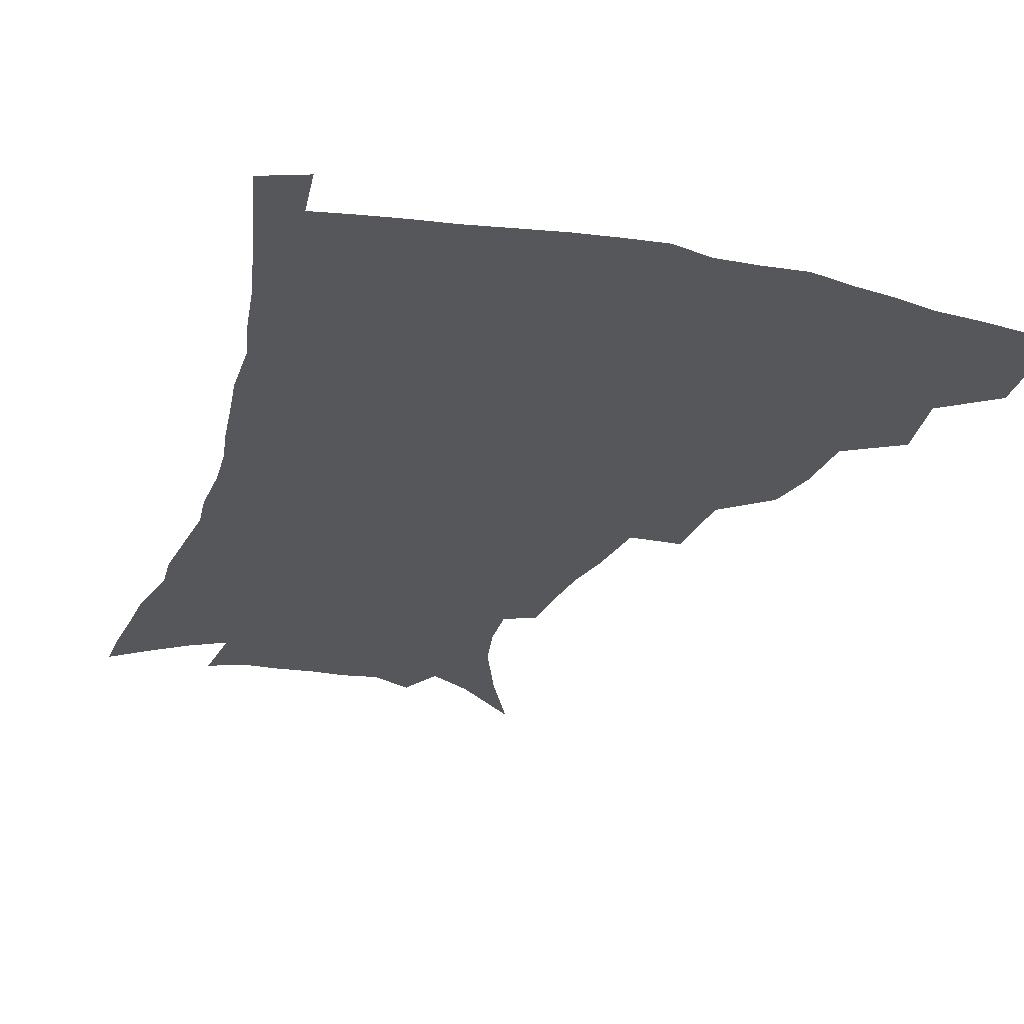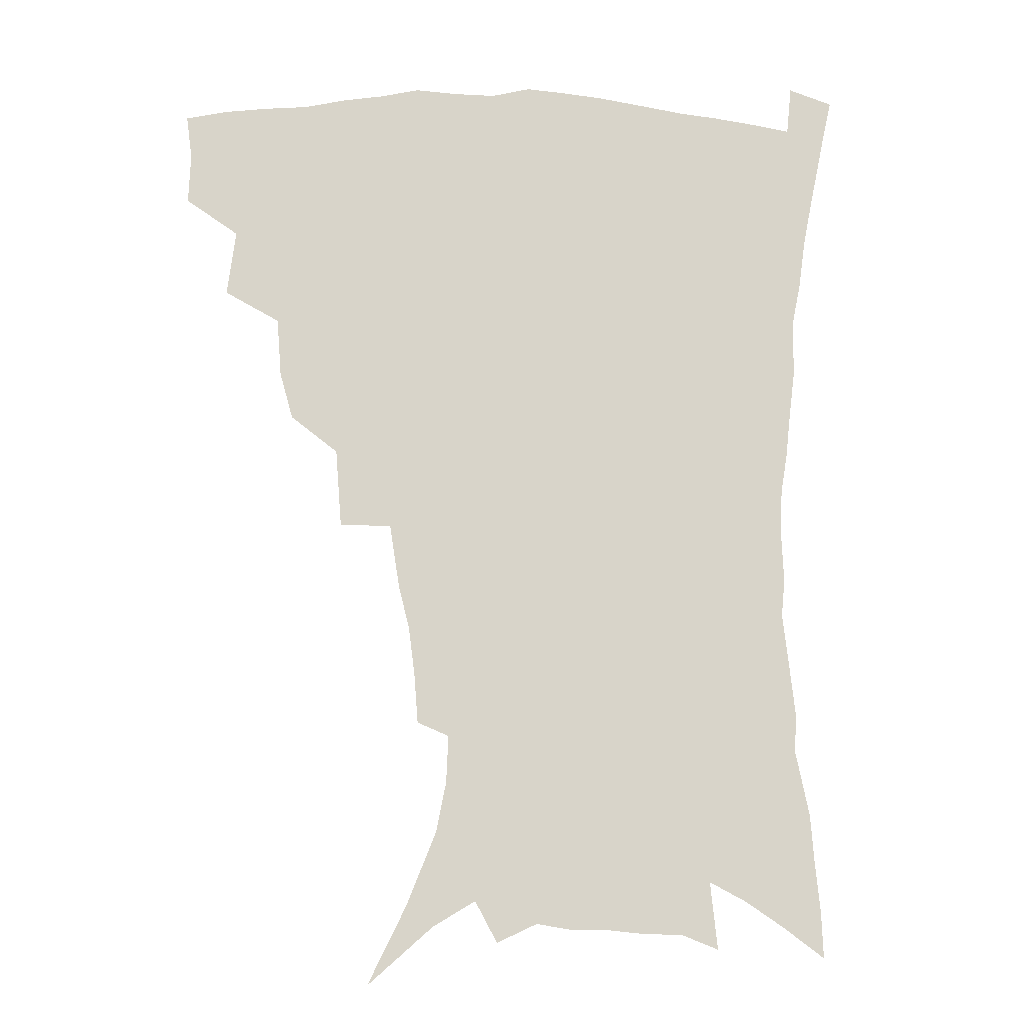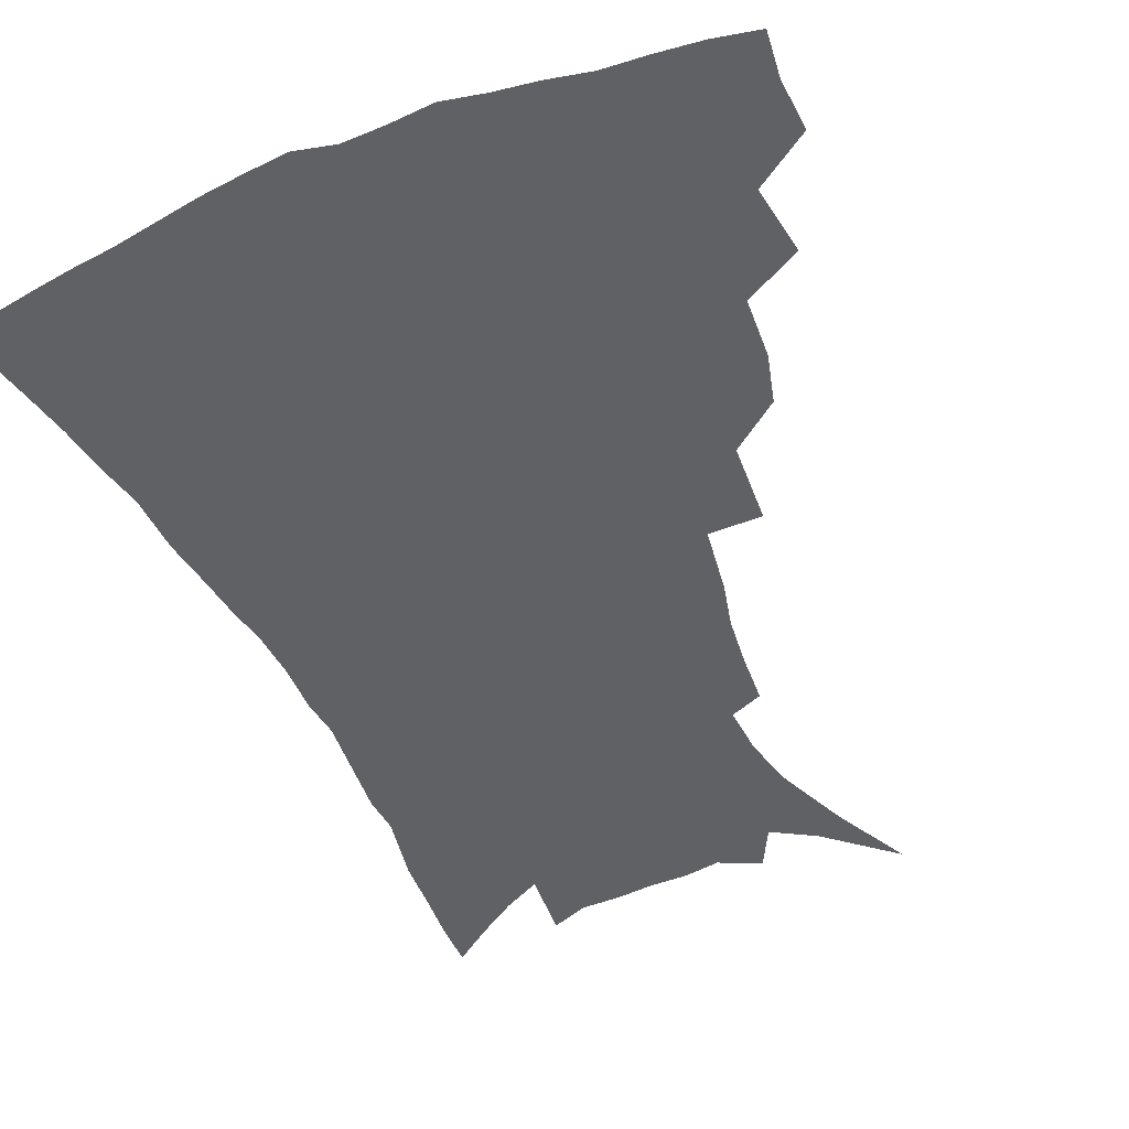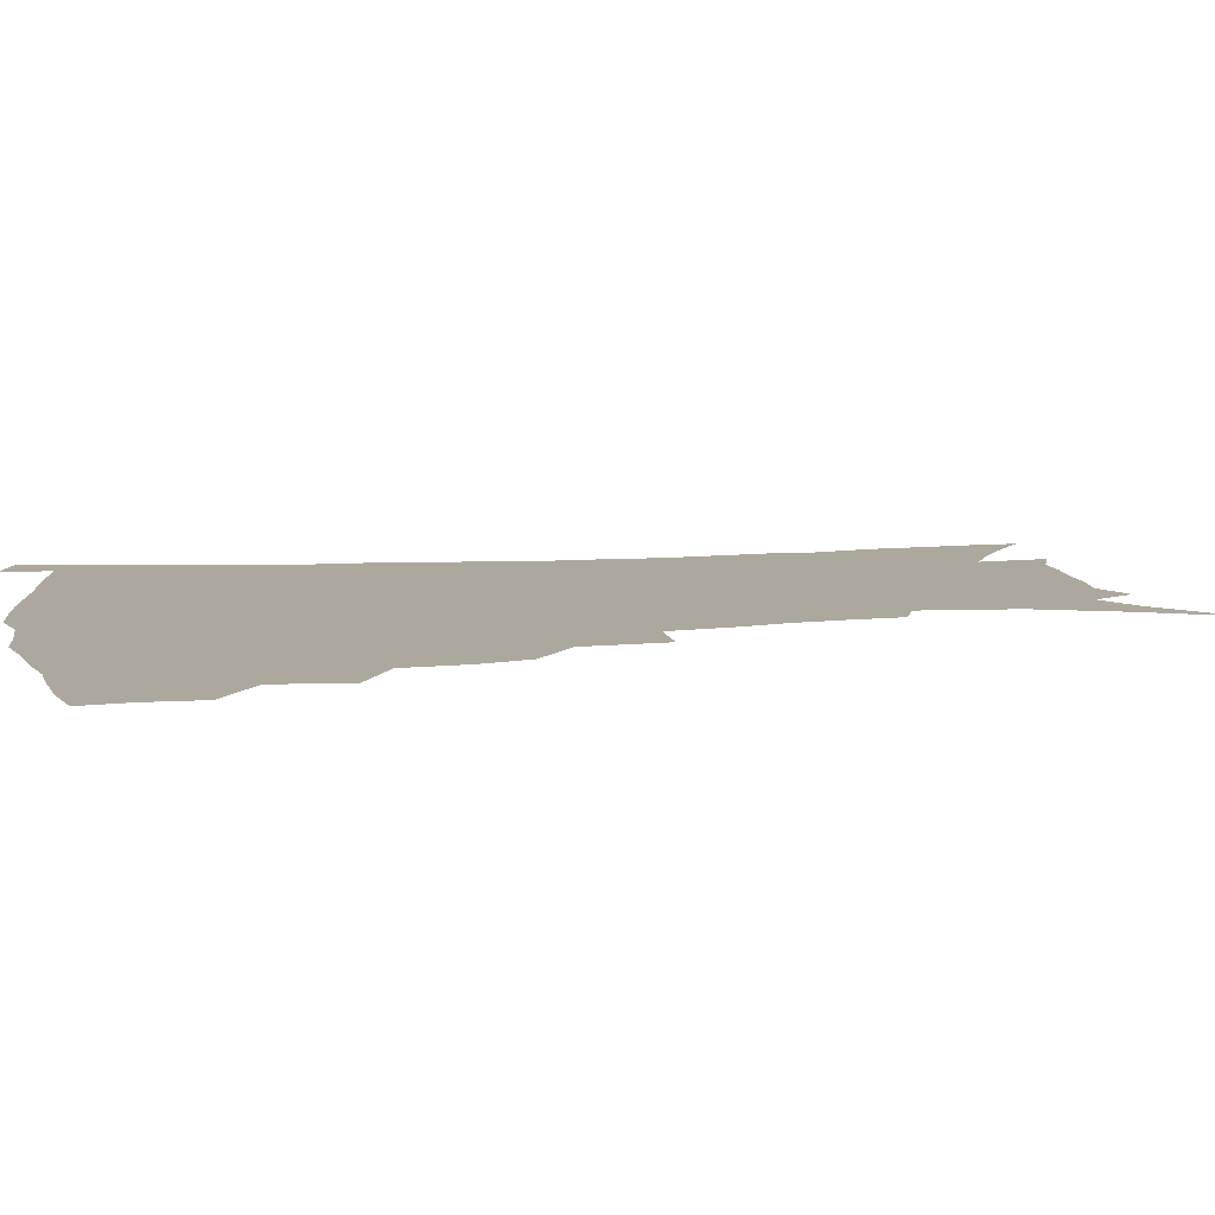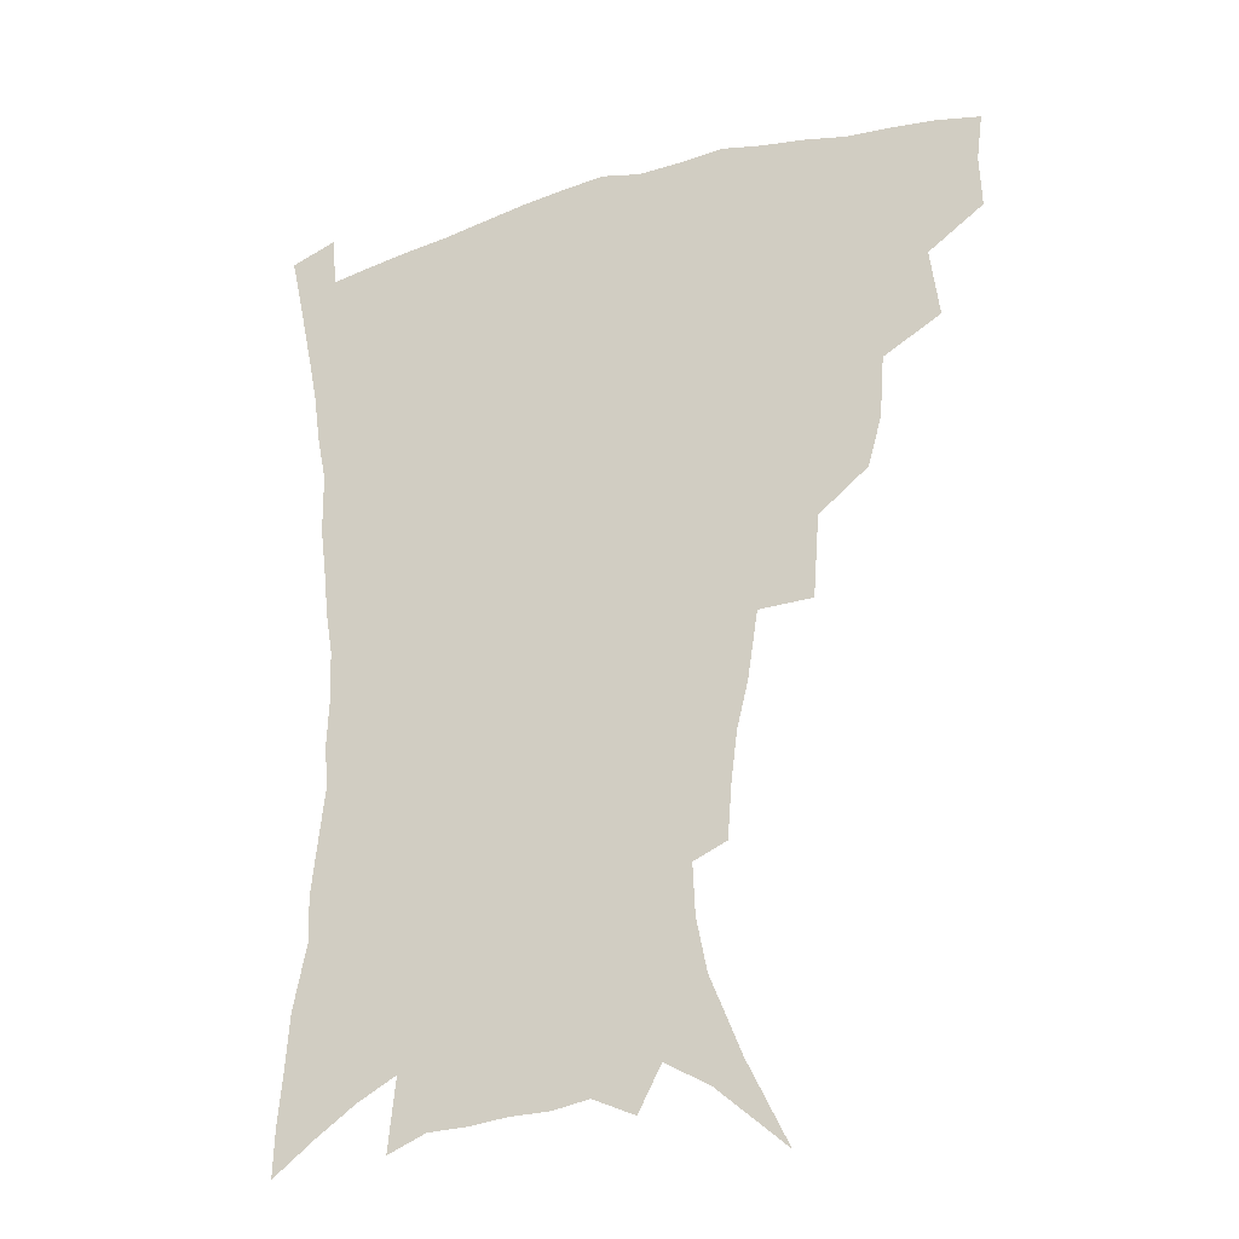
<metadata>
{"format":"obj","ext":"obj","renderer":"f3d","projection":"perspective","resolution":1024,"background":"white","views":[{"elev":-27.3,"azim":162.6,"up":"+Z"},{"elev":-13.7,"azim":-3.7,"up":"+Y"},{"elev":-46.7,"azim":-156.2,"up":"+Z"},{"elev":8.7,"azim":-101.4,"up":"+Z"},{"elev":-27.5,"azim":-156.4,"up":"+Y"}]}
</metadata>
<code>
v 439.3 395.8 0
v 440 414 0
v 437.9 429.8 0
v 455.2 359 0
v 458.2 382.8 0
v 456.3 399.1 0
v 455.9 415.8 0
v 453 433 0
v 481.1 310.2 0
v 476.4 327 0
v 474.8 348.1 0
v 476.1 370.6 0
v 474.5 386.8 0
v 472.8 402.4 0
v 471 417.7 0
v 468.3 434.7 0
v 500.2 268.9 0
v 498 297 0
v 495.9 321.3 0
v 493.7 339.2 0
v 493 358.5 0
v 491.5 374.5 0
v 489.9 389.8 0
v 488.1 404.6 0
v 485.9 419.6 0
v 483.7 435.9 0
v 529.5 195.1 0
v 528.2 212.5 0
v 526 230 0
v 522.1 245.5 0
v 518.6 268.6 0
v 514.4 288.9 0
v 511.7 308.8 0
v 508.8 324.9 0
v 507.5 342.9 0
v 507.2 361.7 0
v 506.2 377.4 0
v 504.5 392.1 0
v 502.8 406.5 0
v 500.9 420.9 0
v 498.2 439.1 0
v 512.5 101 0
v 526.1 128.9 0
v 536.6 155.3 0
v 540.1 173.2 0
v 540.8 190.2 0
v 540.2 210.5 0
v 538.4 227.2 0
v 535.7 243.8 0
v 532.6 261.7 0
v 529.7 280.7 0
v 527.3 300 0
v 526.1 319.3 0
v 524.8 335.4 0
v 522.6 349.6 0
v 522.1 366.2 0
v 520.6 380.1 0
v 518.8 394.1 0
v 517 408.4 0
v 515.1 423 0
v 512.7 441.2 0
v 535.7 121.7 0
v 544.2 144.8 0
v 549.9 166.8 0
v 551.2 184.5 0
v 550.6 200.6 0
v 550.4 222.5 0
v 547.9 236.6 0
v 545.5 252.7 0
v 543.3 270.7 0
v 540.8 286.5 0
v 539.4 306.2 0
v 538.2 321.6 0
v 537.5 339 0
v 536.3 353.5 0
v 535.5 368 0
v 535.2 382.5 0
v 532.9 395.9 0
v 531.6 409.9 0
v 529.5 425.4 0
v 527 444.2 0
v 550.8 130.7 0
v 559.2 157.7 0
v 561.6 177.3 0
v 561.2 192.3 0
v 560.9 211.6 0
v 559.9 230.1 0
v 557.9 244.7 0
v 556.2 262 0
v 554 275.8 0
v 552.3 292.4 0
v 550.8 307.7 0
v 550.6 326.2 0
v 550.2 341.9 0
v 549.3 355.7 0
v 548.6 369.4 0
v 548.4 383.8 0
v 547.3 396.9 0
v 546.4 410.3 0
v 544.4 425.5 0
v 542.1 443.1 0
v 558.7 116 0
v 566.4 142.2 0
v 570 162.8 0
v 571.5 182.8 0
v 571.2 199.5 0
v 570.4 217 0
v 569.2 233.6 0
v 567.7 249 0
v 566.3 265.3 0
v 565 281.1 0
v 563.7 296.4 0
v 563.5 314.9 0
v 562.3 327.9 0
v 562.8 345 0
v 562 357.6 0
v 562.2 371.9 0
v 561.5 384.7 0
v 560.5 397.8 0
v 559.9 411.2 0
v 558.7 425.5 0
v 556.6 442.7 0
v 573 122.8 0
v 578.3 146.5 0
v 580.8 168 0
v 581 184.2 0
v 580.7 201.9 0
v 579.8 221.4 0
v 579 239.7 0
v 577.5 252.5 0
v 576.7 268.8 0
v 575.7 283.4 0
v 574.9 298.6 0
v 574.8 316.9 0
v 574.8 332.2 0
v 574.6 345.6 0
v 574.5 358.9 0
v 575 373.3 0
v 574.4 385.5 0
v 574.4 398.5 0
v 573.5 412 0
v 572.5 426.4 0
v 570.4 446 0
v 585.5 120.7 0
v 589.6 148.7 0
v 590.7 168.6 0
v 590.9 186.8 0
v 590.4 205.4 0
v 589.7 219.1 0
v 587.8 243.6 0
v 587.7 256.1 0
v 587.3 270.2 0
v 586.5 286.1 0
v 586 301.1 0
v 586 317.9 0
v 586.2 333 0
v 586.6 346.2 0
v 586.7 359 0
v 587.2 373.1 0
v 587.5 385.8 0
v 587.6 398.7 0
v 587.6 411.8 0
v 586.4 427.3 0
v 584.9 444.6 0
v 598.9 120.6 0
v 600.6 148.3 0
v 600.9 168.7 0
v 600.7 188.4 0
v 600.1 206 0
v 599.7 219.8 0
v 599.1 236.1 0
v 598.2 251.9 0
v 597.3 271 0
v 597 287.3 0
v 596.9 302.1 0
v 597.1 318.1 0
v 597.6 331.3 0
v 598.3 346.7 0
v 599 359.6 0
v 599.8 373 0
v 600.6 385.7 0
v 600.9 398.5 0
v 601.1 412 0
v 600.6 426.8 0
v 599.6 442.8 0
v 612.2 119.3 0
v 611.7 147.3 0
v 611.4 166.1 0
v 610.7 186.6 0
v 610 204.4 0
v 609.4 222.6 0
v 608.8 239 0
v 608 256.7 0
v 607.7 270.4 0
v 607.4 287 0
v 607.7 301.7 0
v 608.2 316.2 0
v 608.9 331.7 0
v 609.8 345.2 0
v 610.9 359.5 0
v 612.1 372.6 0
v 613.3 385.1 0
v 614.7 397.8 0
v 615.7 410.5 0
v 615.5 424.8 0
v 615 440.1 0
v 625.2 119.1 0
v 623.6 142.4 0
v 622 165 0
v 621.2 183.1 0
v 620 202.7 0
v 619 222 0
v 618.4 238.3 0
v 618.1 253.7 0
v 617.8 269.6 0
v 618.1 283.6 0
v 618.3 299.2 0
v 619.3 312.9 0
v 619.6 331.4 0
v 621.2 343.9 0
v 622.4 358.6 0
v 624.1 370.7 0
v 625.8 383.8 0
v 627.4 396.6 0
v 628.9 409.5 0
v 630.1 422.7 0
v 630.3 437.4 0
v 638.3 113.9 0
v 635.9 137.9 0
v 634 158.1 0
v 631.7 180.4 0
v 630.3 199.3 0
v 629 218.5 0
v 628.8 233.7 0
v 629.4 246.8 0
v 627.8 267.1 0
v 628.5 280.7 0
v 628.9 296 0
v 630.9 307.6 0
v 631.3 325.2 0
v 632.8 339.4 0
v 633.7 356 0
v 636.1 368.2 0
v 638.1 383.4 0
v 640 395.2 0
v 641.9 407.9 0
v 643.7 421 0
v 644.5 435.7 0
v 649 130.9 0
v 645.4 154 0
v 643.5 173.2 0
v 641.7 192.6 0
v 640 211.7 0
v 639 229 0
v 639.3 243.6 0
v 639.4 259.1 0
v 639.3 275.4 0
v 640.4 289.3 0
v 641.1 305.9 0
v 642.4 320.6 0
v 644.9 333.4 0
v 646.2 349.3 0
v 648.2 364.3 0
v 649.8 380.4 0
v 652.4 393.3 0
v 654.9 406 0
v 657.1 419.3 0
v 658.7 433.4 0
v 662.6 121.5 0
v 659.6 142.7 0
v 656.7 163.5 0
v 654.8 182.2 0
v 652.7 201.2 0
v 651.4 218.9 0
v 650.7 235.5 0
v 650.7 251.1 0
v 651.1 266.6 0
v 651.1 283.5 0
v 652.3 298.4 0
v 655.3 310.9 0
v 656.1 328.6 0
v 657.4 345.4 0
v 660 360 0
v 662.4 374.8 0
v 665.3 389.1 0
v 668 403.5 0
v 670.5 417 0
v 672.9 430.9 0
v 674.7 448.5 0
v 676.7 110.9 0
v 676.2 127.2 0
v 674.5 145.2 0
v 673.2 162.3 0
v 668.5 185.5 0
v 669.2 199.1 0
v 667.2 217.6 0
v 665.1 236.6 0
v 666.4 250 0
v 665.6 268.1 0
v 666.3 284.2 0
v 668.6 298.2 0
v 670.4 314.5 0
v 672.4 330.8 0
v 672.7 351.6 0
v 675.7 366.6 0
v 678.2 384.2 0
v 681.2 399.9 0
v 684.2 414.2 0
v 687 428.3 0
v 690.2 442.9 0
f 5 6 1
f 1 6 2
f 6 7 2
f 2 7 3
f 7 8 3
f 11 12 4
f 4 12 5
f 12 13 5
f 5 13 6
f 13 14 6
f 6 14 7
f 14 15 7
f 7 15 8
f 15 16 8
f 18 19 9
f 9 19 10
f 19 20 10
f 10 20 11
f 20 21 11
f 11 21 12
f 21 22 12
f 12 22 13
f 22 23 13
f 13 23 14
f 23 24 14
f 14 24 15
f 24 25 15
f 15 25 16
f 25 26 16
f 31 32 17
f 17 32 18
f 32 33 18
f 18 33 19
f 33 34 19
f 19 34 20
f 34 35 20
f 20 35 21
f 35 36 21
f 21 36 22
f 36 37 22
f 22 37 23
f 37 38 23
f 23 38 24
f 38 39 24
f 24 39 25
f 39 40 25
f 25 40 26
f 40 41 26
f 46 47 27
f 27 47 28
f 47 48 28
f 28 48 29
f 48 49 29
f 29 49 30
f 49 50 30
f 30 50 31
f 50 51 31
f 31 51 32
f 51 52 32
f 32 52 33
f 52 53 33
f 33 53 34
f 53 54 34
f 34 54 35
f 54 55 35
f 35 55 36
f 55 56 36
f 36 56 37
f 56 57 37
f 37 57 38
f 57 58 38
f 38 58 39
f 58 59 39
f 39 59 40
f 59 60 40
f 40 60 41
f 60 61 41
f 42 62 43
f 62 63 43
f 43 63 44
f 63 64 44
f 44 64 45
f 64 65 45
f 45 65 46
f 65 66 46
f 46 66 47
f 66 67 47
f 47 67 48
f 67 68 48
f 48 68 49
f 68 69 49
f 49 69 50
f 69 70 50
f 50 70 51
f 70 71 51
f 51 71 52
f 71 72 52
f 52 72 53
f 72 73 53
f 53 73 54
f 73 74 54
f 54 74 55
f 74 75 55
f 55 75 56
f 75 76 56
f 56 76 57
f 76 77 57
f 57 77 58
f 77 78 58
f 58 78 59
f 78 79 59
f 59 79 60
f 79 80 60
f 60 80 61
f 80 81 61
f 62 82 63
f 82 83 63
f 63 83 64
f 83 84 64
f 64 84 65
f 84 85 65
f 65 85 66
f 85 86 66
f 66 86 67
f 86 87 67
f 67 87 68
f 87 88 68
f 68 88 69
f 88 89 69
f 69 89 70
f 89 90 70
f 70 90 71
f 90 91 71
f 71 91 72
f 91 92 72
f 72 92 73
f 92 93 73
f 73 93 74
f 93 94 74
f 74 94 75
f 94 95 75
f 75 95 76
f 95 96 76
f 76 96 77
f 96 97 77
f 77 97 78
f 97 98 78
f 78 98 79
f 98 99 79
f 79 99 80
f 99 100 80
f 80 100 81
f 100 101 81
f 102 103 82
f 82 103 83
f 103 104 83
f 83 104 84
f 104 105 84
f 84 105 85
f 105 106 85
f 85 106 86
f 106 107 86
f 86 107 87
f 107 108 87
f 87 108 88
f 108 109 88
f 88 109 89
f 109 110 89
f 89 110 90
f 110 111 90
f 90 111 91
f 111 112 91
f 91 112 92
f 112 113 92
f 92 113 93
f 113 114 93
f 93 114 94
f 114 115 94
f 94 115 95
f 115 116 95
f 95 116 96
f 116 117 96
f 96 117 97
f 117 118 97
f 97 118 98
f 118 119 98
f 98 119 99
f 119 120 99
f 99 120 100
f 120 121 100
f 100 121 101
f 121 122 101
f 102 123 103
f 123 124 103
f 103 124 104
f 124 125 104
f 104 125 105
f 125 126 105
f 105 126 106
f 126 127 106
f 106 127 107
f 127 128 107
f 107 128 108
f 128 129 108
f 108 129 109
f 129 130 109
f 109 130 110
f 130 131 110
f 110 131 111
f 131 132 111
f 111 132 112
f 132 133 112
f 112 133 113
f 133 134 113
f 113 134 114
f 134 135 114
f 114 135 115
f 135 136 115
f 115 136 116
f 136 137 116
f 116 137 117
f 137 138 117
f 117 138 118
f 138 139 118
f 118 139 119
f 139 140 119
f 119 140 120
f 140 141 120
f 120 141 121
f 141 142 121
f 121 142 122
f 142 143 122
f 123 144 124
f 144 145 124
f 124 145 125
f 145 146 125
f 125 146 126
f 146 147 126
f 126 147 127
f 147 148 127
f 127 148 128
f 148 149 128
f 128 149 129
f 149 150 129
f 129 150 130
f 150 151 130
f 130 151 131
f 151 152 131
f 131 152 132
f 152 153 132
f 132 153 133
f 153 154 133
f 133 154 134
f 154 155 134
f 134 155 135
f 155 156 135
f 135 156 136
f 156 157 136
f 136 157 137
f 157 158 137
f 137 158 138
f 158 159 138
f 138 159 139
f 159 160 139
f 139 160 140
f 160 161 140
f 140 161 141
f 161 162 141
f 141 162 142
f 162 163 142
f 142 163 143
f 163 164 143
f 144 165 145
f 165 166 145
f 145 166 146
f 166 167 146
f 146 167 147
f 167 168 147
f 147 168 148
f 168 169 148
f 148 169 149
f 169 170 149
f 149 170 150
f 170 171 150
f 150 171 151
f 171 172 151
f 151 172 152
f 172 173 152
f 152 173 153
f 173 174 153
f 153 174 154
f 174 175 154
f 154 175 155
f 175 176 155
f 155 176 156
f 176 177 156
f 156 177 157
f 177 178 157
f 157 178 158
f 178 179 158
f 158 179 159
f 179 180 159
f 159 180 160
f 180 181 160
f 160 181 161
f 181 182 161
f 161 182 162
f 182 183 162
f 162 183 163
f 183 184 163
f 163 184 164
f 184 185 164
f 165 186 166
f 186 187 166
f 166 187 167
f 187 188 167
f 167 188 168
f 188 189 168
f 168 189 169
f 189 190 169
f 169 190 170
f 190 191 170
f 170 191 171
f 191 192 171
f 171 192 172
f 192 193 172
f 172 193 173
f 193 194 173
f 173 194 174
f 194 195 174
f 174 195 175
f 195 196 175
f 175 196 176
f 196 197 176
f 176 197 177
f 197 198 177
f 177 198 178
f 198 199 178
f 178 199 179
f 199 200 179
f 179 200 180
f 200 201 180
f 180 201 181
f 201 202 181
f 181 202 182
f 202 203 182
f 182 203 183
f 203 204 183
f 183 204 184
f 204 205 184
f 184 205 185
f 205 206 185
f 186 207 187
f 207 208 187
f 187 208 188
f 208 209 188
f 188 209 189
f 209 210 189
f 189 210 190
f 210 211 190
f 190 211 191
f 211 212 191
f 191 212 192
f 212 213 192
f 192 213 193
f 213 214 193
f 193 214 194
f 214 215 194
f 194 215 195
f 215 216 195
f 195 216 196
f 216 217 196
f 196 217 197
f 217 218 197
f 197 218 198
f 218 219 198
f 198 219 199
f 219 220 199
f 199 220 200
f 220 221 200
f 200 221 201
f 221 222 201
f 201 222 202
f 222 223 202
f 202 223 203
f 223 224 203
f 203 224 204
f 224 225 204
f 204 225 205
f 225 226 205
f 205 226 206
f 226 227 206
f 207 228 208
f 228 229 208
f 208 229 209
f 229 230 209
f 209 230 210
f 230 231 210
f 210 231 211
f 231 232 211
f 211 232 212
f 232 233 212
f 212 233 213
f 233 234 213
f 213 234 214
f 234 235 214
f 214 235 215
f 235 236 215
f 215 236 216
f 236 237 216
f 216 237 217
f 237 238 217
f 217 238 218
f 238 239 218
f 218 239 219
f 239 240 219
f 219 240 220
f 240 241 220
f 220 241 221
f 241 242 221
f 221 242 222
f 242 243 222
f 222 243 223
f 243 244 223
f 223 244 224
f 244 245 224
f 224 245 225
f 245 246 225
f 225 246 226
f 246 247 226
f 226 247 227
f 247 248 227
f 229 249 230
f 249 250 230
f 230 250 231
f 250 251 231
f 231 251 232
f 251 252 232
f 232 252 233
f 252 253 233
f 233 253 234
f 253 254 234
f 234 254 235
f 254 255 235
f 235 255 236
f 255 256 236
f 236 256 237
f 256 257 237
f 237 257 238
f 257 258 238
f 238 258 239
f 258 259 239
f 239 259 240
f 259 260 240
f 240 260 241
f 260 261 241
f 241 261 242
f 261 262 242
f 242 262 243
f 262 263 243
f 243 263 244
f 263 264 244
f 244 264 245
f 264 265 245
f 245 265 246
f 265 266 246
f 246 266 247
f 266 267 247
f 247 267 248
f 267 268 248
f 249 269 250
f 269 270 250
f 250 270 251
f 270 271 251
f 251 271 252
f 271 272 252
f 252 272 253
f 272 273 253
f 253 273 254
f 273 274 254
f 254 274 255
f 274 275 255
f 255 275 256
f 275 276 256
f 256 276 257
f 276 277 257
f 257 277 258
f 277 278 258
f 258 278 259
f 278 279 259
f 259 279 260
f 279 280 260
f 260 280 261
f 280 281 261
f 261 281 262
f 281 282 262
f 262 282 263
f 282 283 263
f 263 283 264
f 283 284 264
f 264 284 265
f 284 285 265
f 265 285 266
f 285 286 266
f 266 286 267
f 286 287 267
f 267 287 268
f 287 288 268
f 269 290 270
f 290 291 270
f 270 291 271
f 291 292 271
f 271 292 272
f 292 293 272
f 272 293 273
f 293 294 273
f 273 294 274
f 294 295 274
f 274 295 275
f 295 296 275
f 275 296 276
f 296 297 276
f 276 297 277
f 297 298 277
f 277 298 278
f 298 299 278
f 278 299 279
f 299 300 279
f 279 300 280
f 300 301 280
f 280 301 281
f 301 302 281
f 281 302 282
f 302 303 282
f 282 303 283
f 303 304 283
f 283 304 284
f 304 305 284
f 284 305 285
f 305 306 285
f 285 306 286
f 306 307 286
f 286 307 287
f 307 308 287
f 287 308 288
f 308 309 288
f 288 309 289
f 309 310 289

</code>
